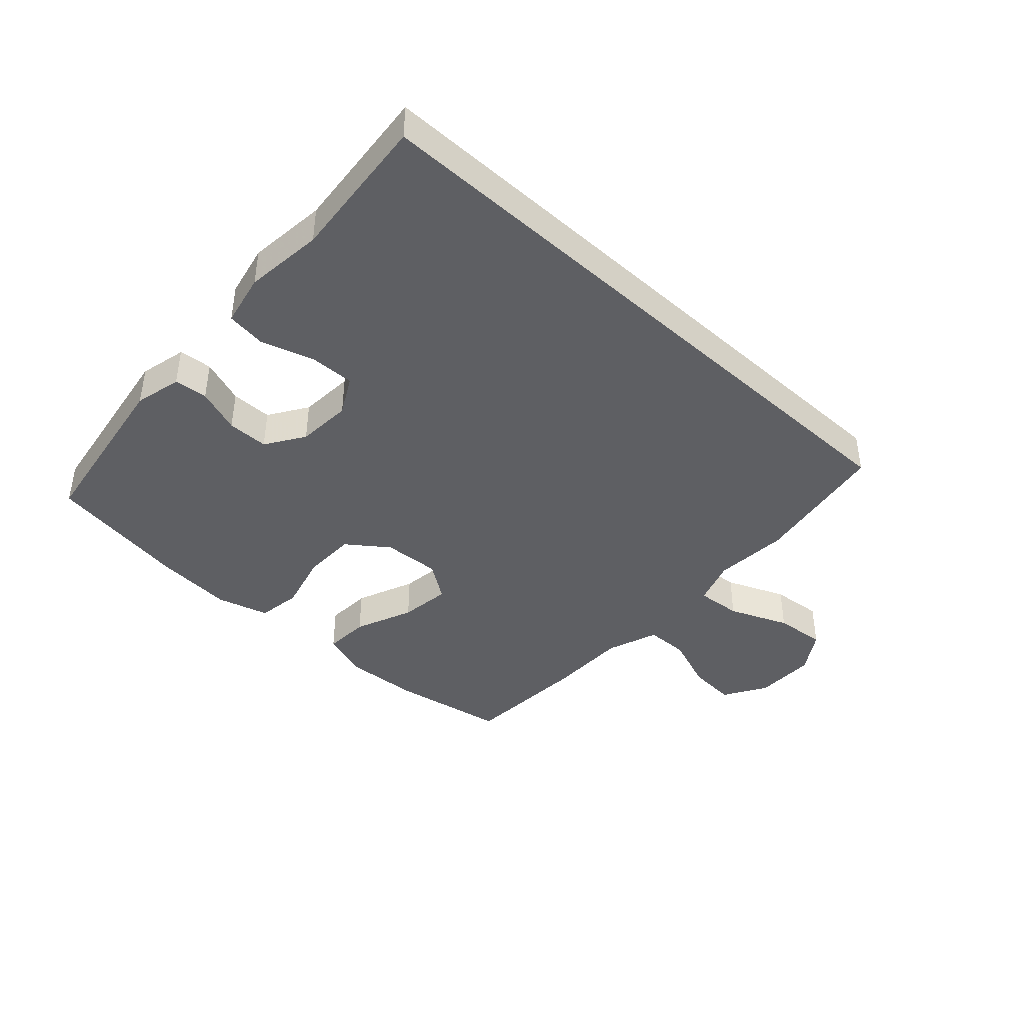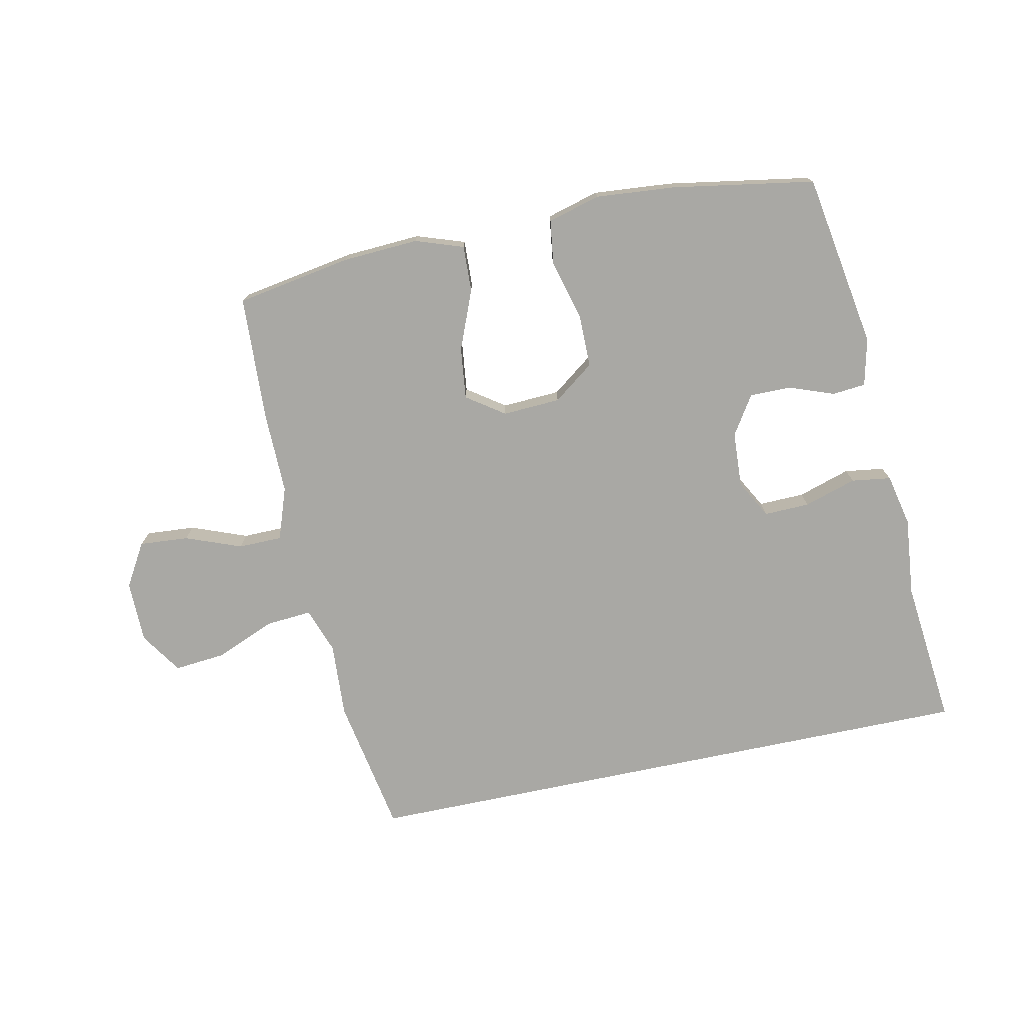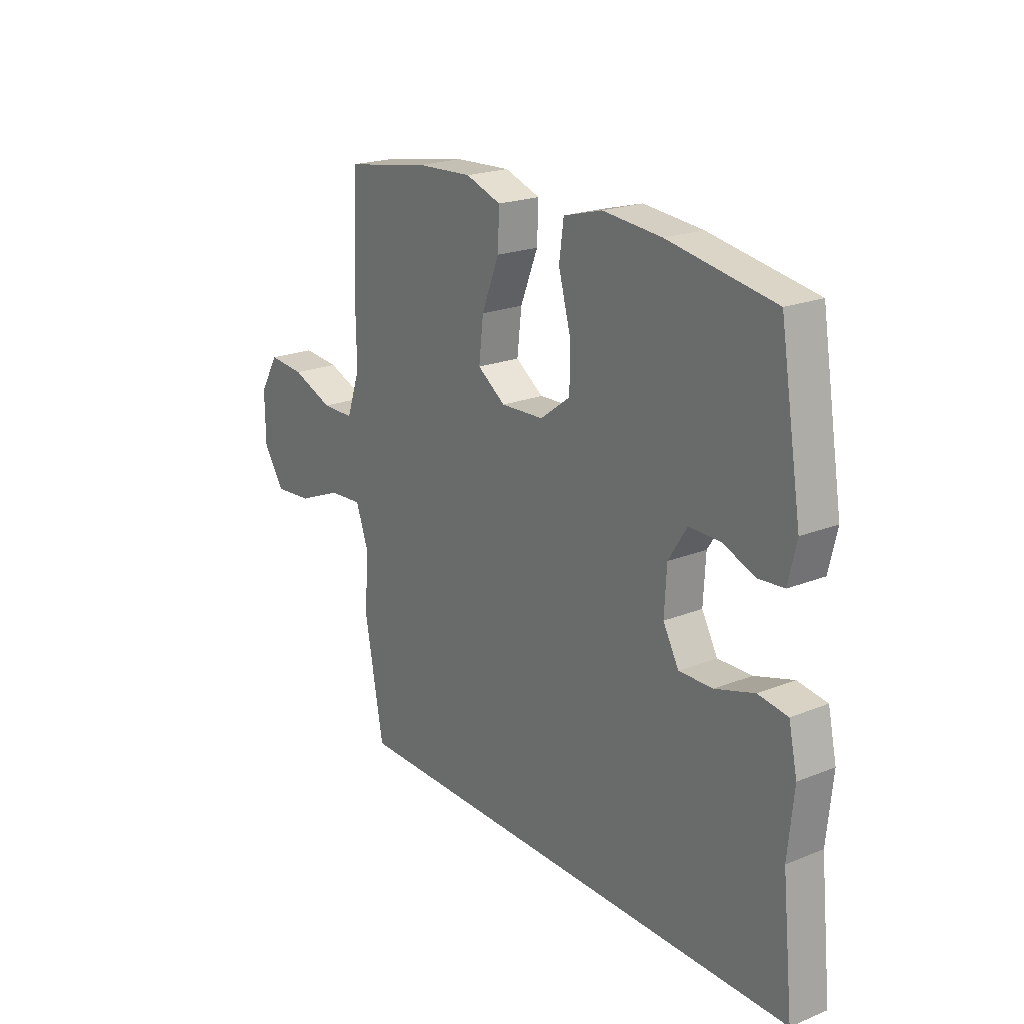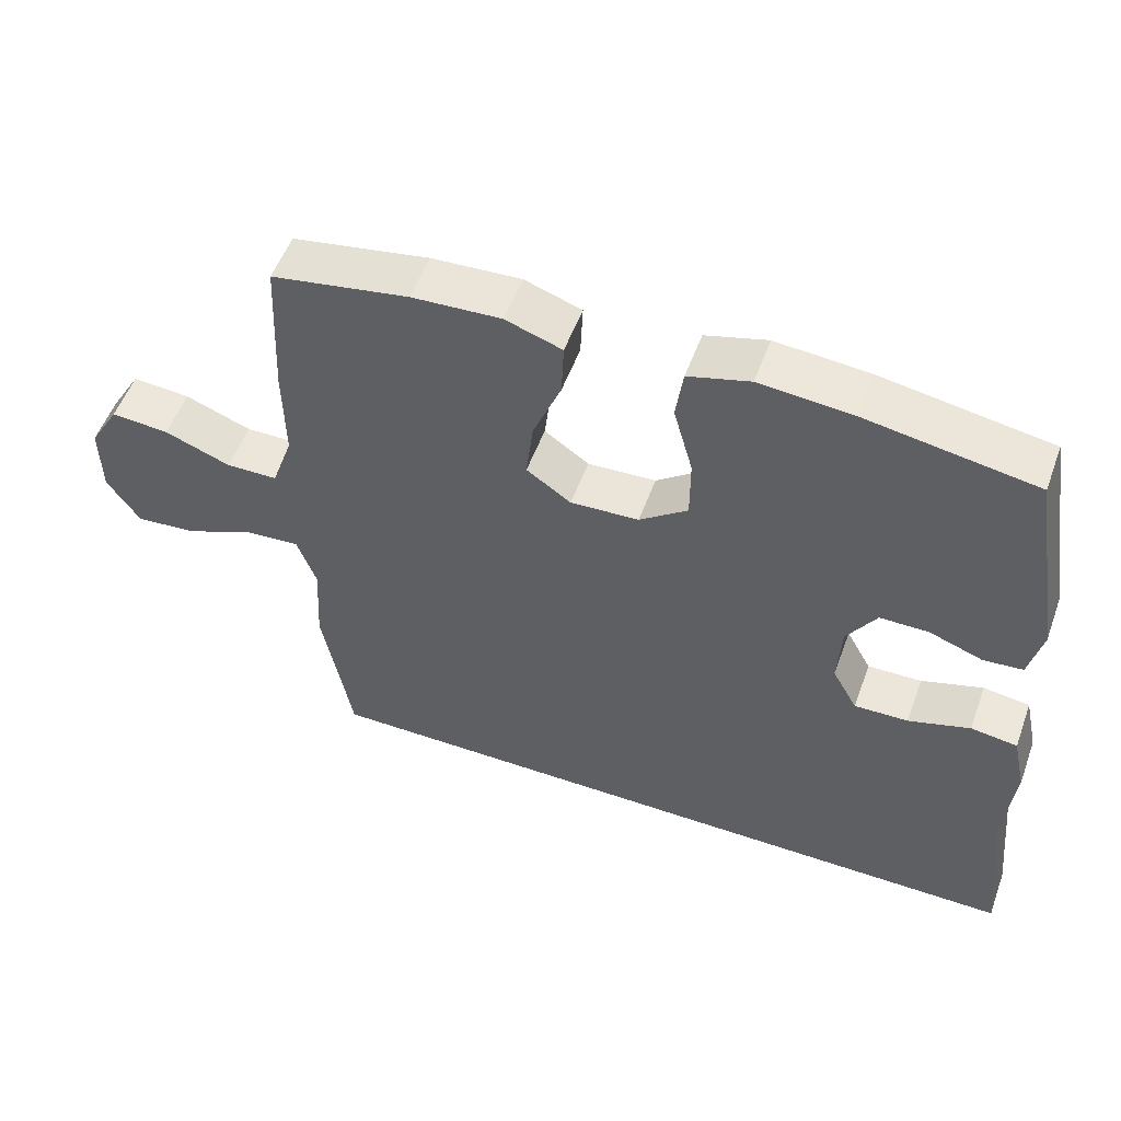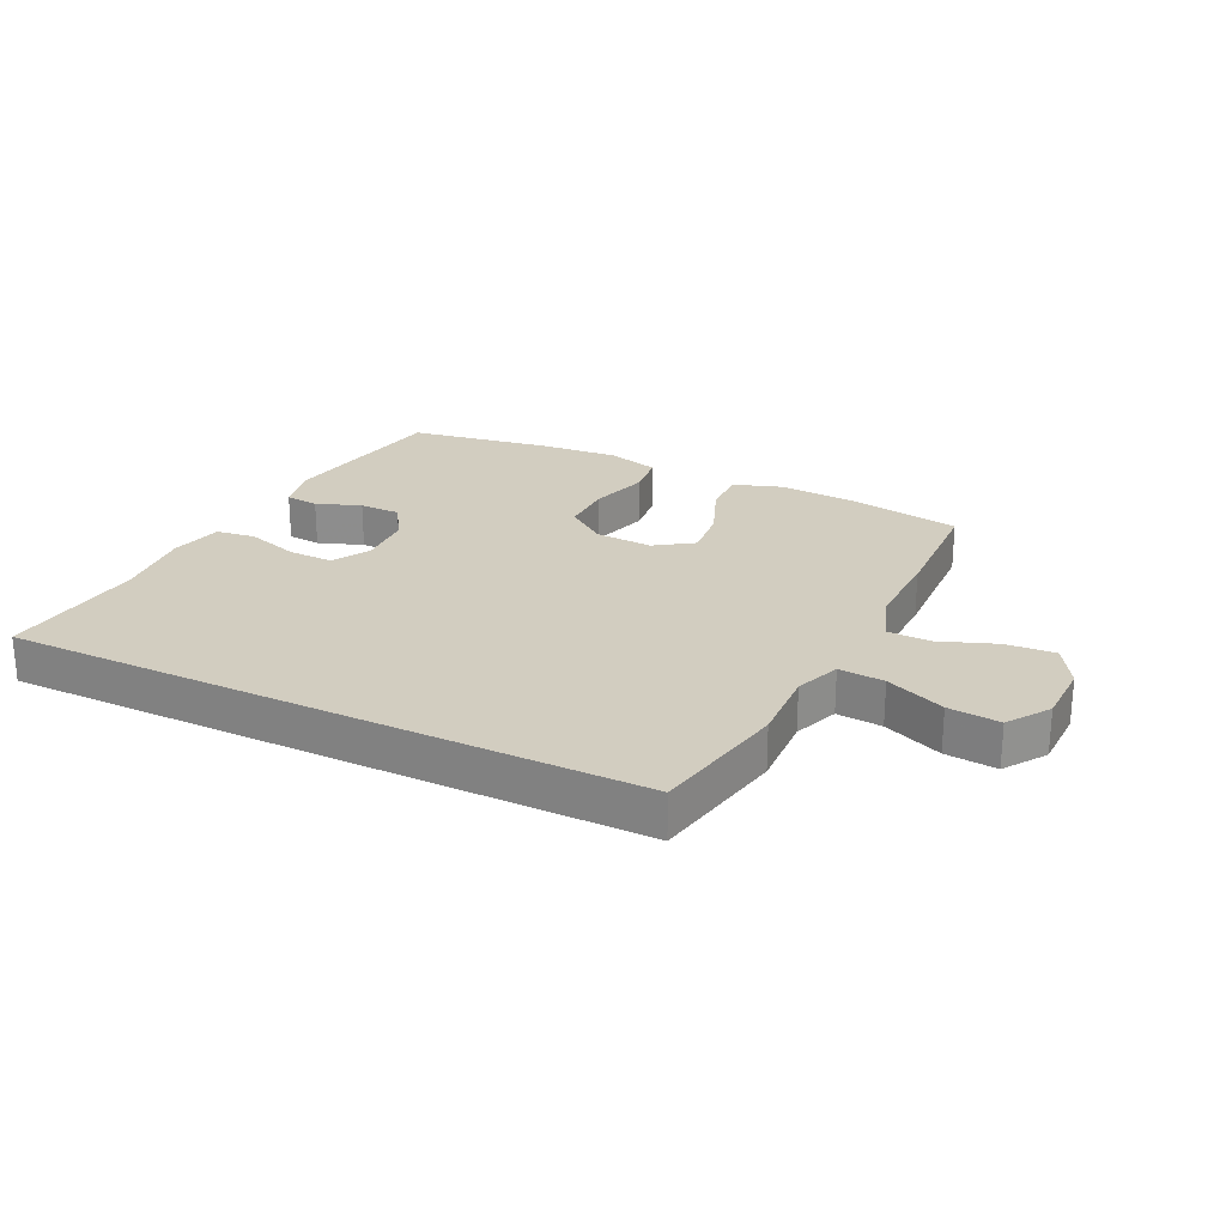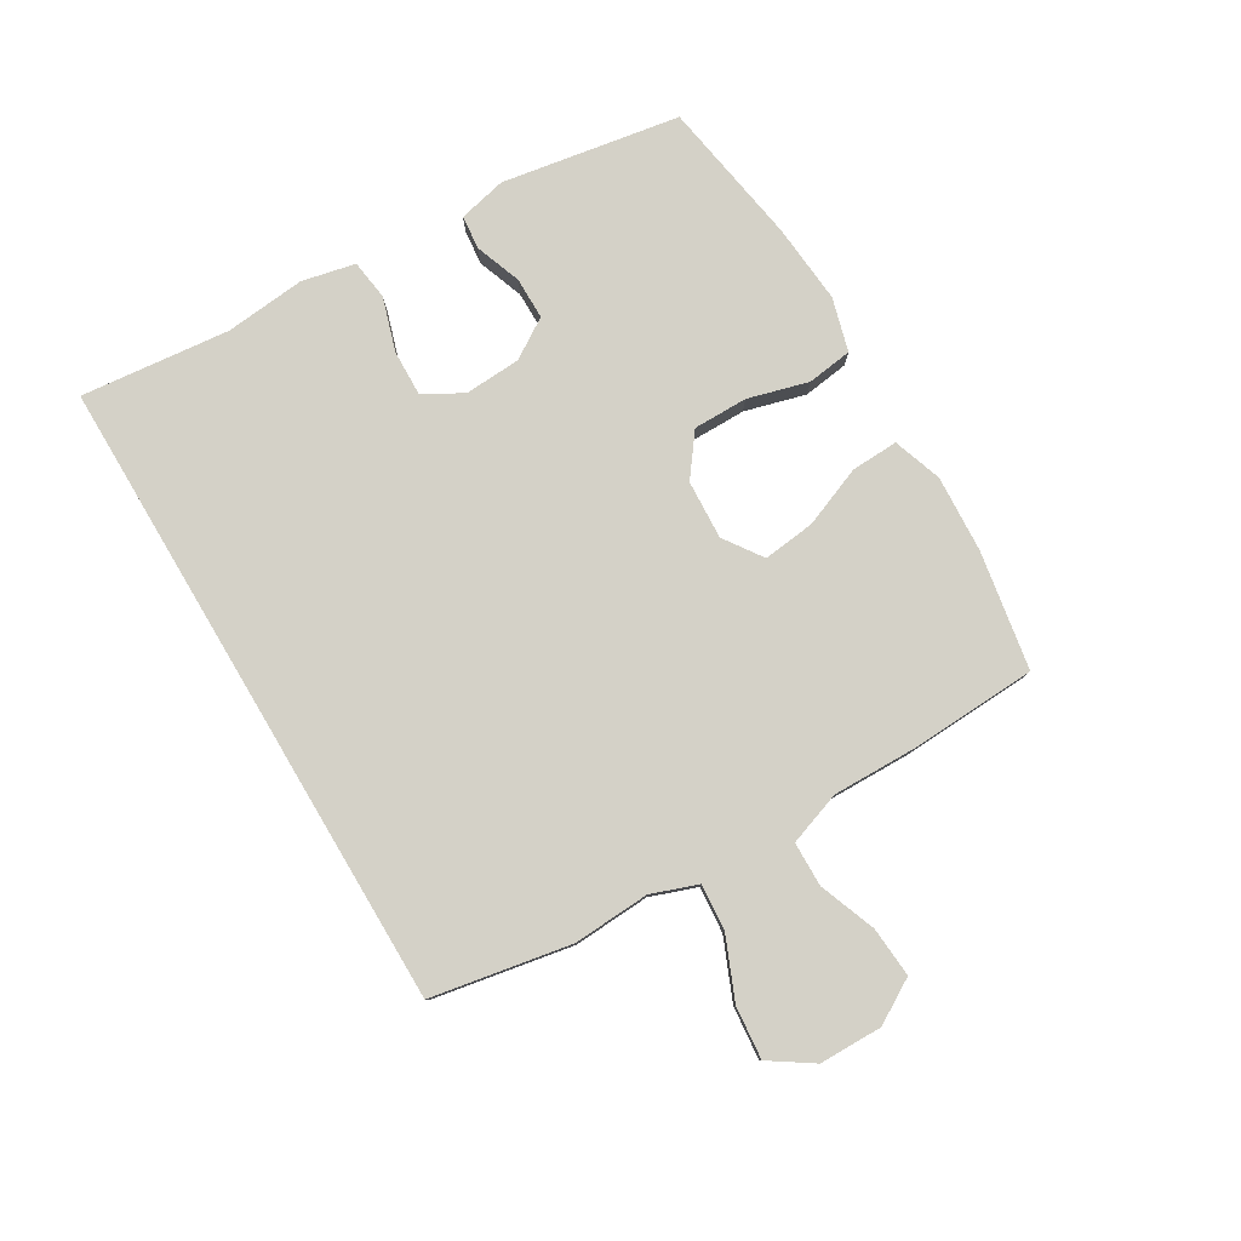
<metadata>
{"format":"obj","ext":"obj","renderer":"f3d","projection":"perspective","resolution":1024,"background":"white","views":[{"elev":-41.3,"azim":137.1,"up":"+Y"},{"elev":-74.9,"azim":11.8,"up":"+Y"},{"elev":21.2,"azim":54.5,"up":"+Z"},{"elev":53.7,"azim":20.0,"up":"+Z"},{"elev":24.4,"azim":-153.7,"up":"+Y"},{"elev":79.8,"azim":-120.7,"up":"+Y"}]}
</metadata>
<code>
v 0.5 0.07 0.5
v 0.548 0.07 0.212
v 0.53 0.07 0.134
v 0.475 0.07 0.129
v 0.401 0.07 0.156
v 0.333 0.07 0.156
v 0.292 0.07 0.092
v 0.287 0.07 0.001
v 0.322 0.07 -0.062
v 0.397 0.07 -0.06
v 0.483 0.07 -0.033
v 0.548 0.07 -0.042
v 0.567 0.07 -0.128
v 0.554 0.07 -0.258
v 0.579 0.07 -0.5
v -0.459 0.07 -0.5
v -0.5 0.07 -0.274
v -0.493 0.07 -0.15
v -0.52 0.07 -0.075
v -0.595 0.07 -0.081
v -0.693 0.07 -0.122
v -0.778 0.07 -0.13
v -0.824 0.07 -0.061
v -0.825 0.07 0.041
v -0.783 0.07 0.112
v -0.702 0.07 0.106
v -0.61 0.07 0.071
v -0.538 0.07 0.072
v -0.508 0.07 0.158
v -0.51 0.07 0.292
v -0.5 0.07 0.5
v -0.309 0.07 0.533
v -0.185 0.07 0.54
v -0.106 0.07 0.513
v -0.109 0.07 0.437
v -0.148 0.07 0.34
v -0.158 0.07 0.255
v -0.096 0.07 0.212
v -0.001 0.07 0.217
v 0.066 0.07 0.267
v 0.066 0.07 0.355
v 0.039 0.07 0.453
v 0.049 0.07 0.526
v 0.135 0.07 0.55
v 0.265 0.07 0.539
v 0.5 0 0.5
v 0.548 0 0.212
v 0.53 0 0.134
v 0.475 0 0.129
v 0.401 0 0.156
v 0.333 0 0.156
v 0.292 0 0.092
v 0.287 0 0.001
v 0.322 0 -0.062
v 0.397 0 -0.06
v 0.483 0 -0.033
v 0.548 0 -0.042
v 0.567 0 -0.128
v 0.554 0 -0.258
v 0.579 0 -0.5
v -0.459 0 -0.5
v -0.5 0 -0.274
v -0.493 0 -0.15
v -0.52 0 -0.075
v -0.595 0 -0.081
v -0.693 0 -0.122
v -0.778 0 -0.13
v -0.824 0 -0.061
v -0.825 0 0.041
v -0.783 0 0.112
v -0.702 0 0.106
v -0.61 0 0.071
v -0.538 0 0.072
v -0.508 0 0.158
v -0.51 0 0.292
v -0.5 0 0.5
v -0.309 0 0.533
v -0.185 0 0.54
v -0.106 0 0.513
v -0.109 0 0.437
v -0.148 0 0.34
v -0.158 0 0.255
v -0.096 0 0.212
v -0.001 0 0.217
v 0.066 0 0.267
v 0.066 0 0.355
v 0.039 0 0.453
v 0.049 0 0.526
v 0.135 0 0.55
v 0.265 0 0.539
f 41 42 43 44
f 40 41 44 45
f 33 34 35 36
f 33 36 37
f 32 33 37
f 29 30 31 32
f 28 29 32 37
f 24 25 26 27
f 24 27 28
f 23 24 28
f 20 21 22 23
f 19 20 23 28
f 18 19 28 37
f 14 15 16 17
f 10 11 12 13
f 9 10 13 14
f 2 3 4 5
f 2 5 6
f 40 45 1 2
f 39 40 2 6
f 38 39 6 7
f 17 18 37 38
f 9 14 17 38
f 8 9 38
f 7 8 38
f 89 88 87 86
f 90 89 86 85
f 81 80 79 78
f 82 81 78
f 82 78 77
f 77 76 75 74
f 82 77 74 73
f 72 71 70 69
f 73 72 69
f 73 69 68
f 68 67 66 65
f 73 68 65 64
f 82 73 64 63
f 62 61 60 59
f 58 57 56 55
f 59 58 55 54
f 50 49 48 47
f 51 50 47
f 47 46 90 85
f 51 47 85 84
f 52 51 84 83
f 83 82 63 62
f 83 62 59 54
f 83 54 53
f 83 53 52
f 1 46 47 2
f 2 47 48 3
f 3 48 49 4
f 4 49 50 5
f 5 50 51 6
f 6 51 52 7
f 7 52 53 8
f 8 53 54 9
f 9 54 55 10
f 10 55 56 11
f 11 56 57 12
f 12 57 58 13
f 13 58 59 14
f 14 59 60 15
f 15 60 61 16
f 16 61 62 17
f 17 62 63 18
f 18 63 64 19
f 19 64 65 20
f 20 65 66 21
f 21 66 67 22
f 22 67 68 23
f 23 68 69 24
f 24 69 70 25
f 25 70 71 26
f 26 71 72 27
f 27 72 73 28
f 28 73 74 29
f 29 74 75 30
f 30 75 76 31
f 31 76 77 32
f 32 77 78 33
f 33 78 79 34
f 34 79 80 35
f 35 80 81 36
f 36 81 82 37
f 37 82 83 38
f 38 83 84 39
f 39 84 85 40
f 40 85 86 41
f 41 86 87 42
f 42 87 88 43
f 43 88 89 44
f 44 89 90 45
f 45 90 46 1

</code>
